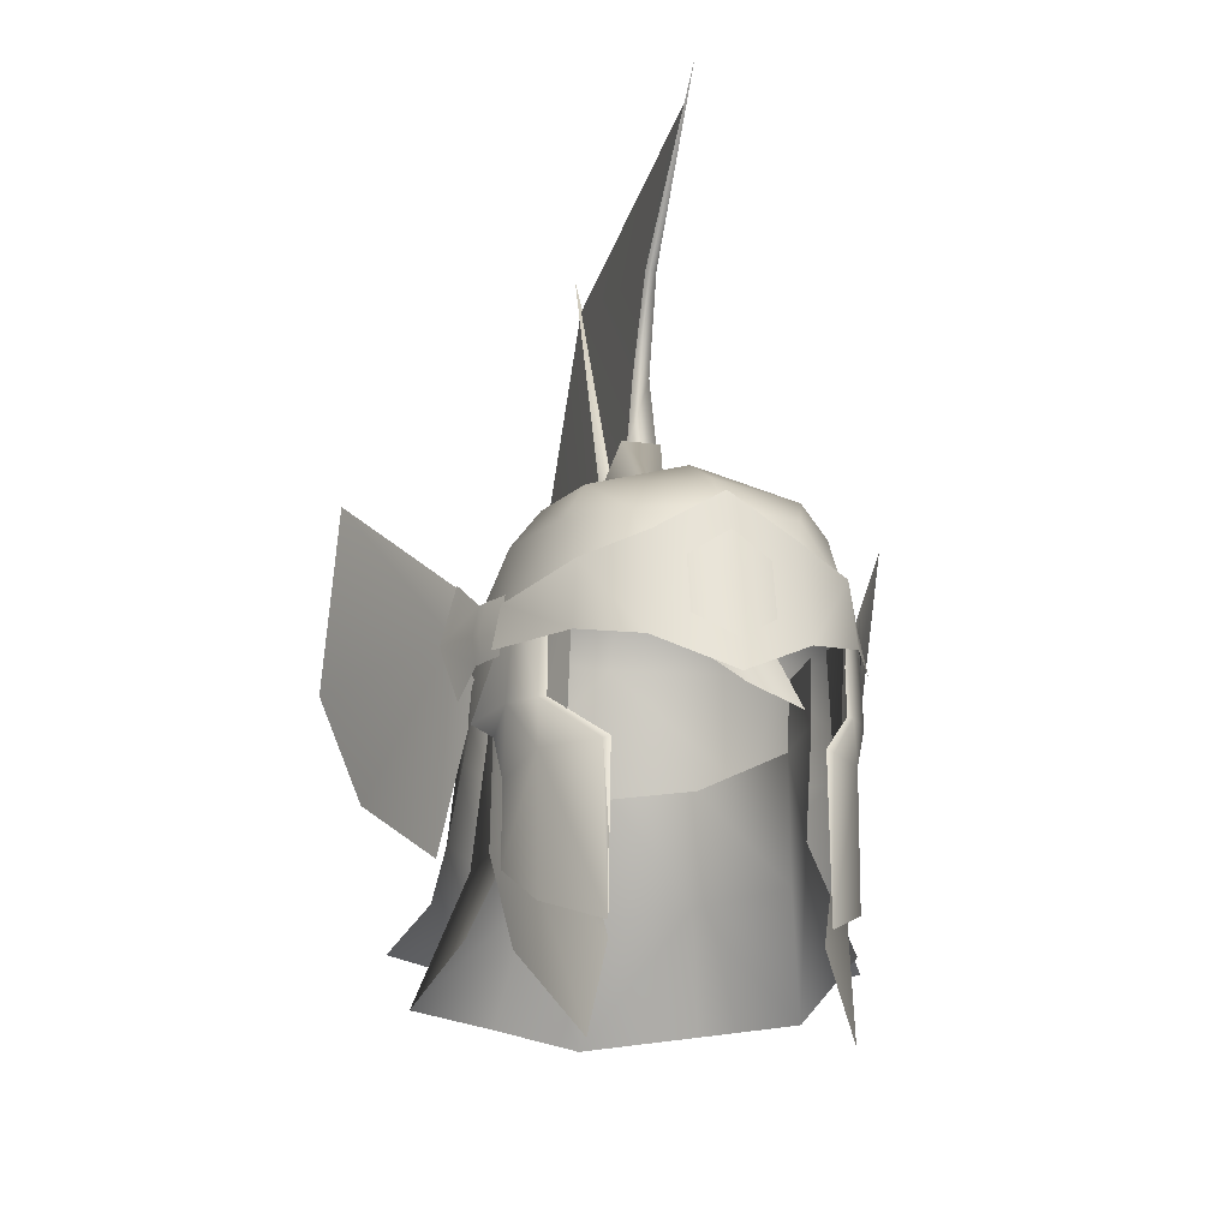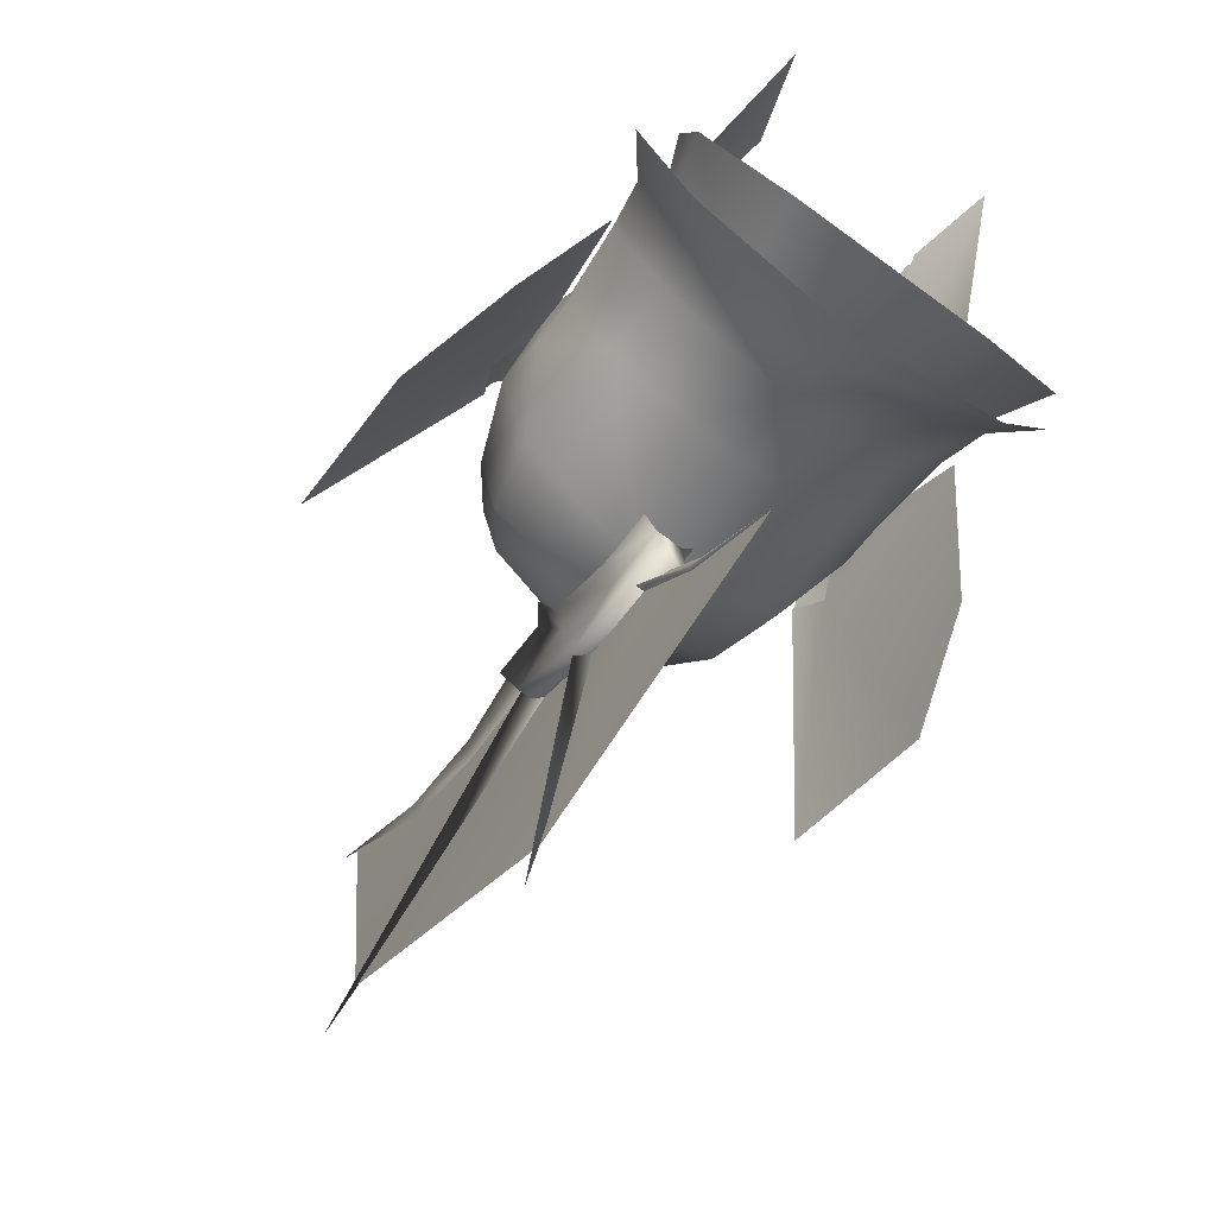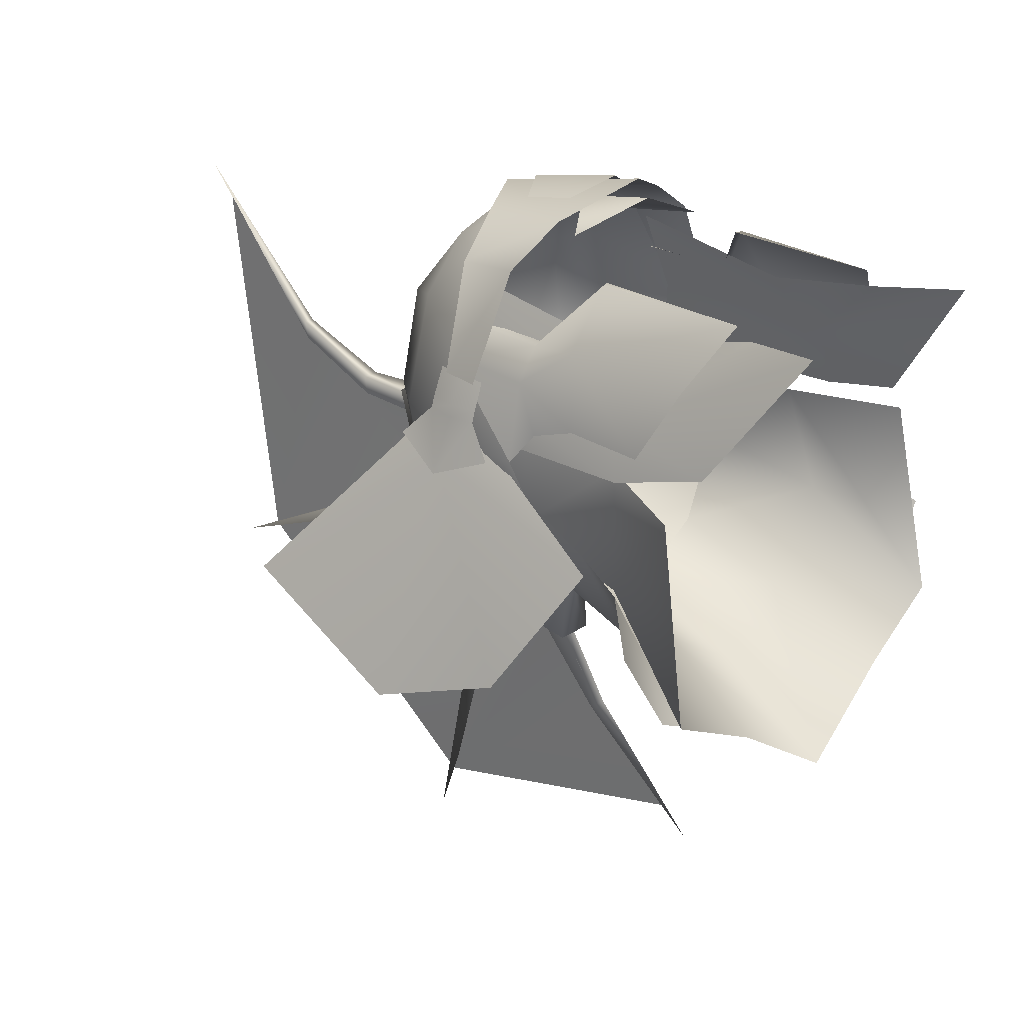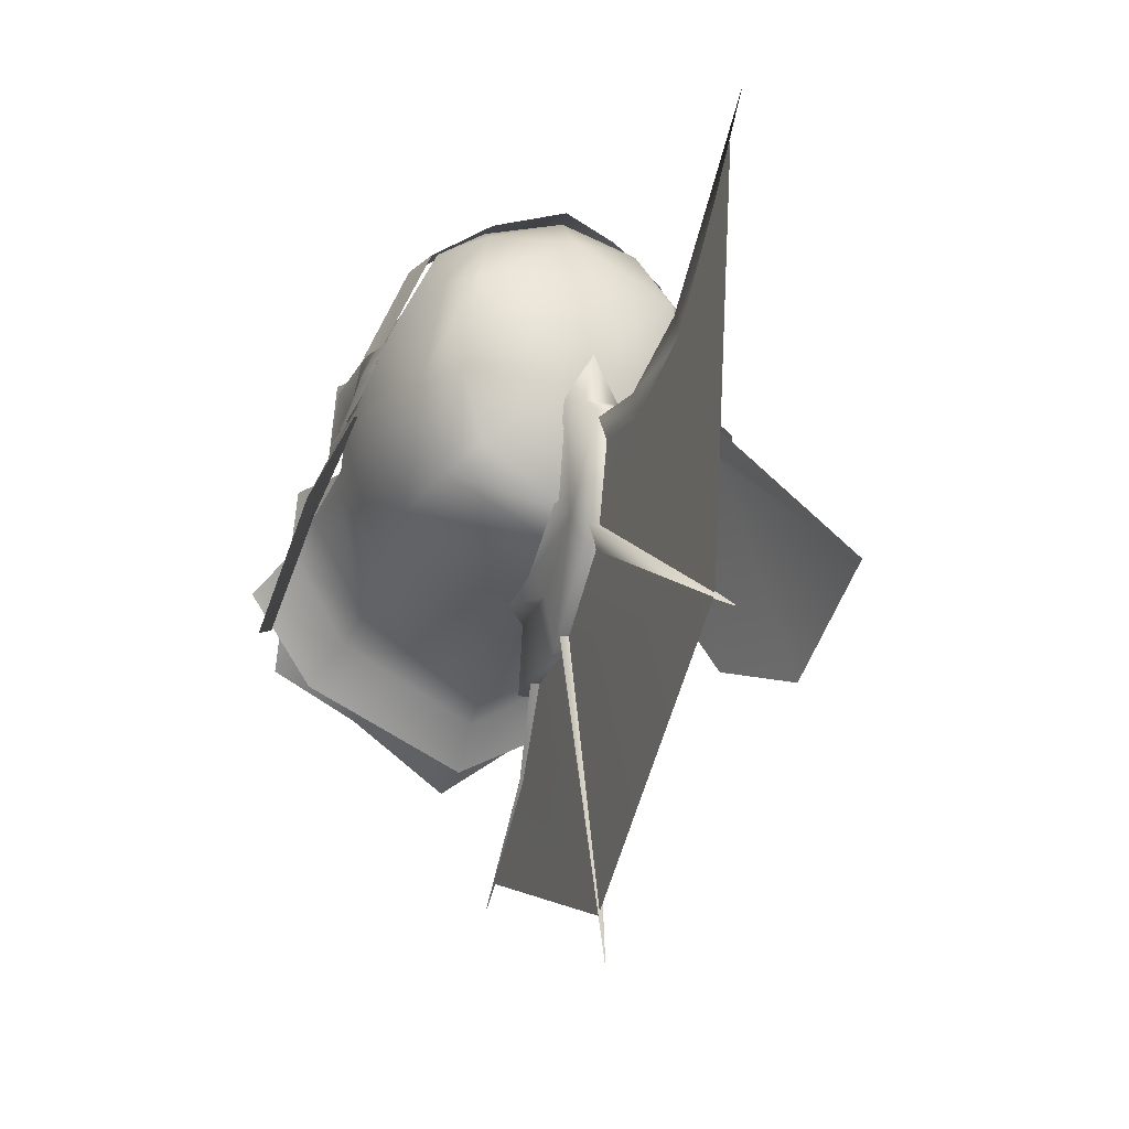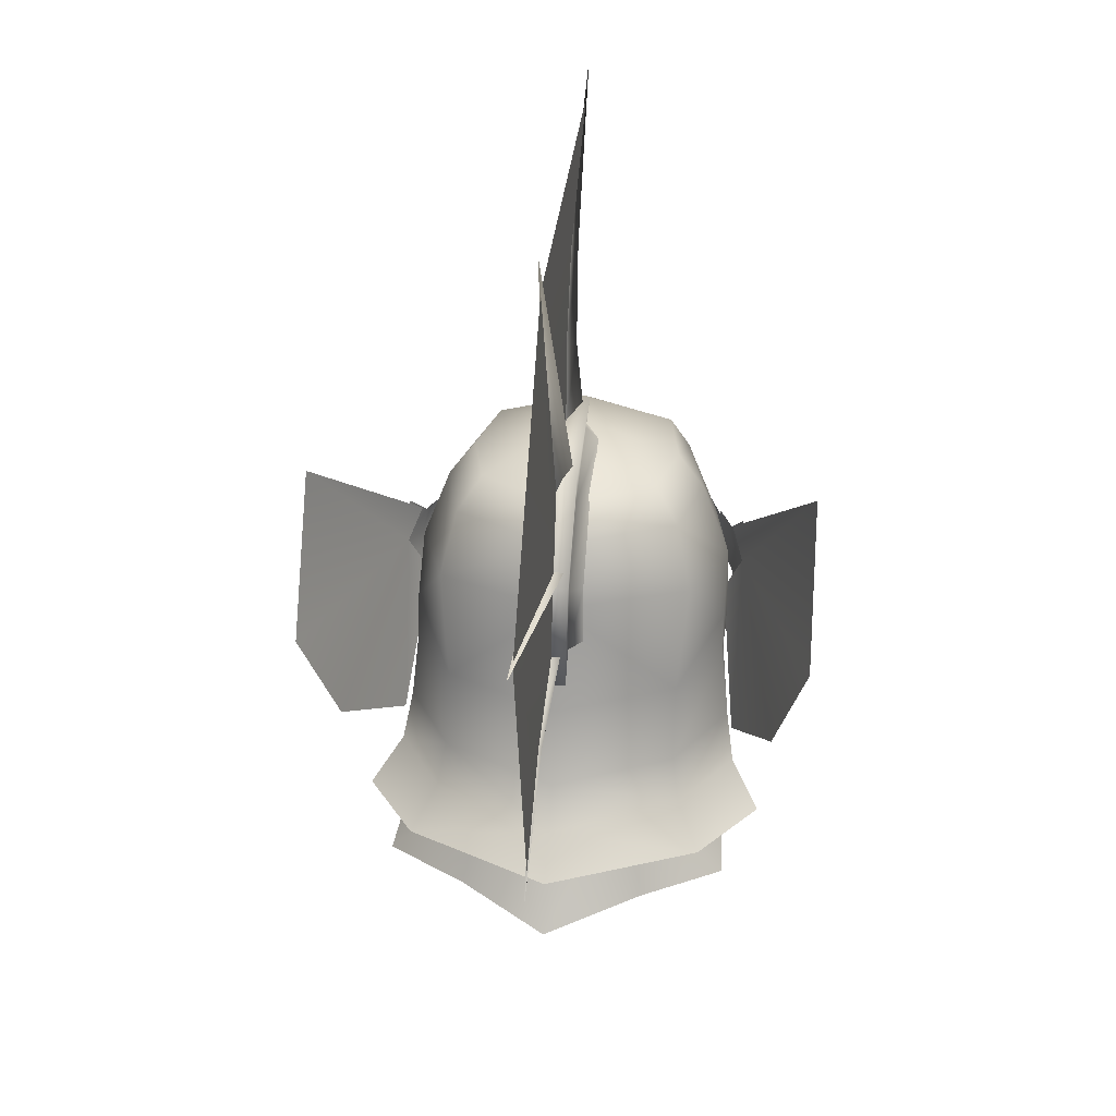
<metadata>
{"format":"obj","ext":"obj","renderer":"f3d","projection":"perspective","resolution":1024,"background":"white","views":[{"elev":-16.6,"azim":-15.1,"up":"+Y"},{"elev":-70.7,"azim":-36.1,"up":"+Z"},{"elev":26.0,"azim":-46.8,"up":"+Z"},{"elev":-17.6,"azim":161.0,"up":"+Z"},{"elev":30.8,"azim":-173.1,"up":"+Y"}]}
</metadata>
<code>
g mesh00
v -8.582 47.46 -6.307
v -10.01 43 -0.5554
v -7.344 48.66 -0.2644
v 4.48 46.94 -10.6
v 5.642 40.54 -13.65
v 0 40.06 -17.56
v -8.093 48.2 2.779
v -9.013 47.19 0.09604
v -8.085 42.29 1.432
v -7.572 54.62 0.1921
v -7.53 58.09 0.4228
v -8.03 54.41 -4.952
v -7.939 58.1 -4.097
v -6.371 37.25 8.813
v -5.193 41.93 8.131
v -6.82 49.48 6.251
v -8.677 58.77 -0.401
v -8.887 58.78 2.847
v -6.788 58.81 7.577
v -10.63 41.06 -11.17
v -4.48 46.94 -10.6
v -5.642 40.54 -13.65
v 8.887 58.78 2.847
v 8.093 48.2 2.779
v 8.677 58.77 -0.401
v 9.013 47.19 0.09604
v 8.03 54.41 -4.952
v 7.939 58.1 -4.097
v 7.572 54.62 0.1921
v 7.53 58.09 0.4228
v 5.193 41.93 8.131
v 6.371 37.25 8.813
v 8.085 42.29 1.432
v 6.788 58.81 7.577
v 6.82 49.48 6.251
v 0 46.4 -13.45
v 7.344 48.66 -0.2644
v 10.01 43 -0.5554
v 10.63 41.06 -11.17
v 8.582 47.46 -6.307
v -2.21 56.12 9.352
v 0.5514 53.46 11.39
v -0.6389 56.98 11.02
v 3.851 52.72 9.927
v 1.716 56.64 9.842
v 0 52.73 -11
v -4.18 52.91 -8.569
v 4.18 52.91 -8.569
f 1 2 3
f 4 5 6
f 7 8 9
f 10 11 12
f 12 11 13
f 9 14 7
f 7 14 15
f 7 15 16
f 17 8 18
f 18 8 7
f 18 7 19
f 19 7 16
f 2 1 20
f 20 1 21
f 20 21 22
f 23 24 25
f 25 24 26
f 27 28 29
f 29 28 30
f 31 32 24
f 24 32 33
f 24 33 26
f 23 34 24
f 24 34 35
f 24 35 31
f 4 6 36
f 37 38 39
f 5 4 39
f 39 4 40
f 39 40 37
f 41 42 43
f 43 42 44
f 43 44 45
f 46 21 47
f 47 21 1
f 47 1 12
f 12 1 3
f 12 3 10
f 29 37 27
f 27 37 40
f 27 40 48
f 48 40 4
f 48 4 46
f 46 4 36
f 46 36 21
f 21 36 6
f 21 6 22
v 2.097 59.65 10.67
v -0.01364 60.97 11.11
v 0 58.01 11.75
v -2.097 59.65 10.67
v -2.099 56.63 11.3
v 0 55.28 12.34
v 2.099 56.63 11.3
f 49 50 51
f 51 50 52
f 51 52 53
f 53 54 51
f 51 54 55
f 51 55 49
v -9.905 53.66 -0.498
v -9.786 58.53 -0.6792
v -9.819 55.41 -3.294
v -0.4704 74.53 -4.576
v 0.3095 79.95 -2.543
v -0.3067 79.95 -2.543
v 4.278 62.48 8.567
v 6.352 59.51 8.457
v 6.739 62.68 5.583
v 7.173 52.59 -7.933
v 7.22 48.28 -9.422
v 0 52.61 -11.4
v 0 45.77 -14.69
v 7.677 45.74 -10.41
v 9.124 43.47 -12.57
v 0.2357 68.26 -10.53
v 0.1392 74.07 -5.386
v 0.2766 69.89 -5.013
v -6.84 63.07 -5.656
v -8.081 62.92 -0.3644
v -6.476 64.99 -0.2446
v -0.8322 61.34 -11.38
v -1.166 57.65 -15.97
v -0.8609 57.62 -11.99
v -0.007997 74.89 -5.928
v 0.8374 70.21 -4.431
v -0.01223 69.73 -6.052
v 8.081 62.92 -0.3644
v 8.787 58.86 3.709
v 9.786 58.53 -0.6792
v -10.81 45.5 -5.129
v -9.124 43.47 -12.57
v -12.62 43.21 -7.219
v 12.62 43.21 -7.219
v -5.252 51.2 8.815
v -5.64 51.05 8.814
v -5.373 42.6 8.803
v 5.64 51.05 8.814
v 5.252 51.2 8.815
v 5.373 42.6 8.803
v 7.783 58.9 5.423
v 7.427 58.9 5.541
v 7.918 53.72 5.392
v 7.527 53.72 5.594
v 7.918 53.72 5.392
v 7.527 53.72 5.594
v 5.64 51.05 8.814
v 5.252 51.2 8.815
v -5.64 51.05 8.814
v -5.252 51.2 8.815
v -7.918 53.72 5.392
v -7.527 53.72 5.594
v -7.918 53.72 5.392
v -9.09 53.73 3.726
v -7.974 51.18 5.646
v 9.09 53.73 3.726
v 7.918 53.72 5.392
v 7.974 51.18 5.646
v 5.64 51.05 8.814
v 5.373 42.6 8.803
v -5.373 42.6 8.803
v -5.372 46.9 8.809
v -5.64 51.05 8.814
v 0 67.22 0.00396
v 0 66.84 -3.368
v -5.338 65.16 -4.56
v 0 65.28 -8.045
v 0 63.32 -9.352
v -9.905 53.66 -0.498
v -9.801 52.53 -2.334
v -9.831 52.56 -3.784
v -8.787 58.86 3.709
v 9.819 55.41 -3.294
v 7.173 52.59 -7.933
v 7.791 59.07 -6.7
v 9.905 53.66 -0.498
v 9.801 52.53 -2.334
v 9.831 52.56 -3.784
v 8.787 58.86 3.709
v 9.905 53.66 -0.498
v -1.233 70.63 -4.063
v 0.9249 70.63 -4.064
v -1.213 68.67 -10.67
v -0.05363 86.3 -18.96
v -0.86 68.69 -9.551
v 0.835 68.69 -9.551
v 0.4544 74.53 -4.576
v -0.8623 70.21 -4.431
v -0.01223 67.73 -11.2
v -0.86 68.69 -9.551
v 0.835 68.69 -9.551
v -0.01223 67.73 -11.2
v 0.07339 62.65 -15.03
v -0.8764 64.49 -14.43
v -0.07668 68.73 -32.44
v 0.8515 64.49 -14.43
v 0.07339 62.65 -15.03
v -0.01741 55.42 -19.85
v -0.3161 56.1 -20.33
v -0.01741 49.05 -26.38
v 0.2804 56.1 -20.33
v -0.01741 55.42 -19.85
v -8.787 58.86 3.709
v -8.081 62.92 -0.3644
v -8.787 58.86 3.709
v -6.352 59.51 8.457
v -6.739 62.68 5.583
v -8.081 62.92 -0.3644
v -8.787 58.86 3.709
v 0 59.23 10.79
v 0 62.47 9.953
v -3.638 59.57 10.11
v -4.278 62.48 8.567
v -6.352 59.51 8.457
v 0 64.49 8.053
v 0 66.46 4.355
v -5.558 64.68 5.07
v 0 67.22 0.00396
v -6.476 64.99 -0.2446
v 6.352 59.51 8.457
v 8.787 58.86 3.709
v 3.638 59.57 10.11
v 0 62.47 9.953
v 0 59.23 10.79
v 6.476 64.99 -0.2446
v 5.558 64.68 5.07
v 0 67.22 0.00396
v 0 66.46 4.355
v 0 64.49 8.053
v -10.31 48.23 -3.908
v -9.801 52.53 -2.334
v -9.831 52.56 -3.784
v 9.831 52.56 -3.784
v 0 43.61 -17.05
v 0 48.37 -13.28
v -0.01223 69.89 -5.013
v -0.01741 74.07 -5.386
v -0.01223 68.27 -10.51
v -0.01741 80.02 -3.028
v -0.01741 83.71 -17.65
v -0.01741 86.62 3.949
v 0.08703 80.02 -3.028
v -0.01741 83.71 -17.65
v -0.01741 86.62 3.949
v -0.01741 50.59 -24.92
v -0.1233 55.73 -20.11
v -0.01741 67.82 -29.66
v -0.3039 58.89 -15.42
v -0.326 63.57 -14.72
v 0.3632 63.56 -14.73
v 0.279 58.89 -15.42
v -0.01741 67.82 -29.66
v 0.08797 55.73 -20.11
v -0.01741 50.59 -24.92
v -0.01741 67.82 -29.66
v -0.326 63.57 -14.72
v -0.01741 83.71 -17.65
v -0.01223 68.27 -10.51
v -0.01741 67.82 -29.66
v -0.01741 83.71 -17.65
v 0.3632 63.56 -14.73
v 0.2357 68.26 -10.53
v -4.045 55.66 10.69
v -0.002352 53.67 12.54
v 0.003763 63.12 10.37
v 4.045 55.66 10.69
v 10.74 58.2 -1.249
v 15.23 67.46 -9.459
v 10.01 59.9 0.09505
v -10.74 58.2 -1.249
v -10.65 47.75 -4.838
v -9.615 55.49 -0.1525
v 9.615 55.49 -0.1525
v 10.65 47.75 -4.838
v -10.01 59.9 0.09505
v -15.23 67.46 -9.459
v -15.41 58.17 -13.94
v -13.33 51.8 -11.86
v 13.33 51.8 -11.86
v 15.41 58.17 -13.94
v 9.682 59.34 1.587
v 9.035 59.35 3.045
v 10.01 57.7 1.579
v 9.292 57.7 3.048
v 9.819 56.24 1.571
v 9.275 56.24 3.051
v -9.819 56.24 1.571
v -9.275 56.24 3.051
v -10.01 57.7 1.579
v -9.292 57.7 3.048
v -9.682 59.34 1.587
v -9.035 59.35 3.045
v -9.682 59.34 1.587
v -9.892 59.34 0.9723
v -10.01 57.7 1.579
v -10.21 57.7 0.9604
v -9.819 56.24 1.571
v -10 56.24 0.9495
v -11.24 57.99 -2.096
v -10.53 54.8 -0.7069
v -10 56.24 0.9495
v -10.21 57.7 0.9604
v -9.892 59.34 0.9723
v -10.67 60.8 -0.6931
v 11.24 57.99 -2.096
v 10.67 60.8 -0.6931
v 9.892 59.34 0.9723
v 9.819 56.24 1.571
v 10 56.24 0.9495
v 10.01 57.7 1.579
v 10.21 57.7 0.9604
v 9.682 59.34 1.587
v 9.892 59.34 0.9723
v 10.21 57.7 0.9604
v 10 56.24 0.9495
v 10.53 54.8 -0.7069
v -7.918 53.72 5.392
v -7.527 53.72 5.594
v -7.783 58.9 5.423
v -7.427 58.9 5.541
v -9.905 53.66 -0.498
v -9.09 53.73 3.726
v -8.787 58.86 3.709
v -7.918 53.72 5.392
v -7.783 58.9 5.423
v 9.905 53.66 -0.498
v 8.787 58.86 3.709
v 9.09 53.73 3.726
v 7.783 58.9 5.423
v 7.918 53.72 5.392
v -0.8435 67.82 -2.524
v -0.09691 67.18 0.404
v 0.645 67.82 -2.525
v 1.403 66.85 -2.155
v 0.629 65.52 -8.21
v -7.94 43.92 5.639
v 8.783 46.07 1.66
v 8.779 50.35 1.803
v 7.94 43.92 5.639
v -7.791 59.07 -6.7
v -7.173 52.59 -7.933
v 0 52.61 -11.4
v 0 59.92 -11.17
v 0 66.84 -3.368
v 5.338 65.16 -4.56
v 0 65.28 -8.045
v 6.84 63.07 -5.656
v 0 63.32 -9.352
v 0 59.92 -11.17
v 0 52.61 -11.4
v 8.081 62.92 -0.3644
v 6.476 64.99 -0.2446
v 0.629 65.52 -8.21
v 0.637 61.33 -11.38
v 0.9126 63.76 -15.11
v 0.6454 57.62 -11.99
v 0.8778 57.65 -15.98
v -0.8609 57.62 -11.99
v -1.166 57.65 -15.97
v -1.214 63.77 -15.11
v -0.852 65.54 -8.202
v -1.213 68.67 -10.67
v -0.8435 67.82 -2.524
v -1.233 70.63 -4.063
v 0.9301 68.66 -10.68
v 0.9126 63.76 -15.11
v -1.214 63.77 -15.11
v 0.8778 57.65 -15.98
v -1.166 57.65 -15.97
v 0.9301 68.66 -10.68
v 0.9249 70.63 -4.064
v 0.645 67.82 -2.525
v -1.233 70.63 -4.063
v -0.8435 67.82 -2.524
v 0.0207 88.3 5.801
v 0.001411 80.05 -3.791
v -0.3067 79.95 -2.543
v -0.007997 74.89 -5.928
v -0.4704 74.53 -4.576
v -0.01223 69.73 -6.052
v -0.8623 70.21 -4.431
v 0.001411 80.05 -3.791
v -0.01223 59.04 -14.06
v -0.8355 59.61 -15.52
v 0.8106 59.61 -15.52
v -0.01223 59.04 -14.06
v 0 43.61 -17.05
v 0 45.77 -14.69
v -7.677 45.74 -10.41
v 0 48.37 -13.28
v -7.22 48.28 -9.422
v 0 52.61 -11.4
v -7.173 52.59 -7.933
v 10.81 45.5 -5.129
v 10.31 48.23 -3.908
v 9.801 52.53 -2.334
v -3.605 61.01 9.982
v -6.784 59.85 8.215
v -7.071 56.21 8.655
v -9.205 58.91 2.865
v -9.68 56.51 2.986
v 9.68 56.51 2.986
v 9.205 58.91 2.865
v 7.071 56.21 8.655
v 6.784 59.85 8.215
v 3.605 61.01 9.982
v -0.8435 67.82 -2.524
v -1.587 66.85 -2.154
v -0.852 65.54 -8.202
v -1.605 64.96 -7.51
v -0.8322 61.34 -11.38
v -1.565 60.92 -10.2
v -0.8609 57.62 -11.99
v -1.622 57.54 -10.88
v 1.371 64.94 -7.517
v 1.387 60.91 -10.21
v 0.637 61.33 -11.38
v 1.404 57.54 -10.88
v 0.6454 57.62 -11.99
v -9.905 53.66 -0.498
v -9.077 52.69 1.023
v -8.779 50.35 1.803
v -8.783 46.07 1.66
v 9.077 52.69 1.023
v 9.905 53.66 -0.498
f 56 57 58
f 59 60 61
f 62 63 64
f 65 66 67
f 68 69 70
f 71 72 73
f 74 75 76
f 77 78 79
f 80 81 82
f 83 84 85
f 86 87 88
f 69 89 70
f 90 91 92
f 93 94 95
f 96 97 98
f 98 97 99
f 100 101 102
f 102 101 103
f 104 105 106
f 106 105 107
f 108 109 110
f 111 112 113
f 113 112 114
f 113 114 115
f 116 117 118
f 119 120 121
f 121 120 122
f 121 122 123
f 124 58 125
f 125 58 126
f 57 56 127
f 128 129 130
f 131 132 128
f 128 132 133
f 128 133 129
f 134 135 85
f 136 137 138
f 139 140 141
f 60 59 142
f 142 59 143
f 142 143 81
f 144 145 139
f 139 146 147
f 148 149 150
f 150 149 151
f 150 151 152
f 153 154 155
f 155 154 156
f 155 156 157
f 158 159 57
f 160 161 162
f 163 164 162
f 165 166 167
f 167 166 168
f 167 168 169
f 169 168 162
f 170 171 172
f 172 171 173
f 172 173 174
f 64 175 176
f 63 62 177
f 177 62 178
f 177 178 179
f 180 181 83
f 180 182 181
f 181 182 183
f 181 183 184
f 185 186 187
f 66 65 188
f 70 189 68
f 69 68 66
f 66 68 190
f 66 190 67
f 191 192 193
f 193 192 194
f 193 194 195
f 195 194 196
f 72 71 197
f 197 71 198
f 197 198 199
f 200 201 202
f 202 201 203
f 202 203 204
f 205 206 207
f 207 206 208
f 207 208 209
f 210 211 212
f 212 211 213
f 214 215 216
f 216 215 217
f 218 219 220
f 220 219 221
f 222 223 224
f 225 226 227
f 228 229 222
f 230 231 225
f 231 232 225
f 225 232 233
f 225 233 226
f 229 234 222
f 222 234 235
f 222 235 223
f 236 237 238
f 238 237 239
f 238 239 240
f 240 239 241
f 242 243 244
f 244 243 245
f 244 245 246
f 246 245 247
f 248 249 250
f 250 249 251
f 250 251 252
f 252 251 253
f 254 255 256
f 256 257 254
f 254 257 258
f 254 258 259
f 260 261 262
f 263 264 265
f 265 264 266
f 265 266 267
f 267 266 268
f 262 269 260
f 260 269 270
f 260 270 271
f 272 273 274
f 274 273 275
f 276 277 278
f 278 277 279
f 278 279 280
f 281 282 283
f 283 282 284
f 283 284 285
f 286 287 288
f 288 287 289
f 288 289 290
f 291 116 110
f 110 116 118
f 110 118 108
f 292 293 294
f 75 74 57
f 57 74 295
f 57 295 58
f 58 295 296
f 58 296 126
f 297 296 298
f 298 296 295
f 298 295 123
f 123 295 74
f 123 74 121
f 121 74 76
f 121 76 119
f 299 300 301
f 301 300 302
f 301 302 303
f 303 302 130
f 303 130 304
f 304 130 129
f 304 129 305
f 135 128 85
f 85 128 130
f 85 130 306
f 306 130 302
f 306 302 307
f 307 302 300
f 307 300 182
f 182 300 299
f 308 309 310
f 310 309 311
f 310 311 312
f 312 311 313
f 312 313 314
f 78 77 315
f 315 77 316
f 315 316 317
f 317 316 318
f 317 318 319
f 137 320 138
f 138 320 321
f 138 321 322
f 322 321 323
f 322 323 324
f 310 325 308
f 308 325 326
f 308 326 327
f 327 326 328
f 327 328 329
f 330 331 332
f 332 331 333
f 332 333 334
f 334 333 335
f 334 335 336
f 81 80 142
f 142 80 337
f 142 337 60
f 60 337 330
f 60 330 61
f 153 338 154
f 154 338 339
f 154 339 156
f 156 339 340
f 156 340 157
f 157 340 341
f 166 170 168
f 168 170 172
f 168 172 162
f 162 172 174
f 162 174 163
f 84 83 64
f 64 83 181
f 64 181 62
f 62 181 184
f 62 184 178
f 342 87 343
f 343 87 344
f 343 344 345
f 345 344 346
f 345 346 347
f 347 346 348
f 87 86 344
f 344 86 185
f 344 185 346
f 346 185 187
f 346 187 348
f 89 69 349
f 349 69 66
f 349 66 350
f 350 66 188
f 350 188 351
f 220 352 218
f 218 352 353
f 218 353 354
f 354 353 355
f 354 355 356
f 357 358 359
f 359 358 360
f 359 360 221
f 221 360 361
f 221 361 220
f 287 362 363
f 363 362 364
f 363 364 365
f 365 364 366
f 365 366 367
f 367 366 368
f 367 368 369
f 289 370 290
f 290 370 371
f 290 371 372
f 372 371 373
f 372 373 374
f 375 376 109
f 109 376 377
f 109 377 110
f 110 377 378
f 110 378 291
f 115 294 113
f 113 294 293
f 113 293 111
f 111 293 379
f 111 379 380

</code>
